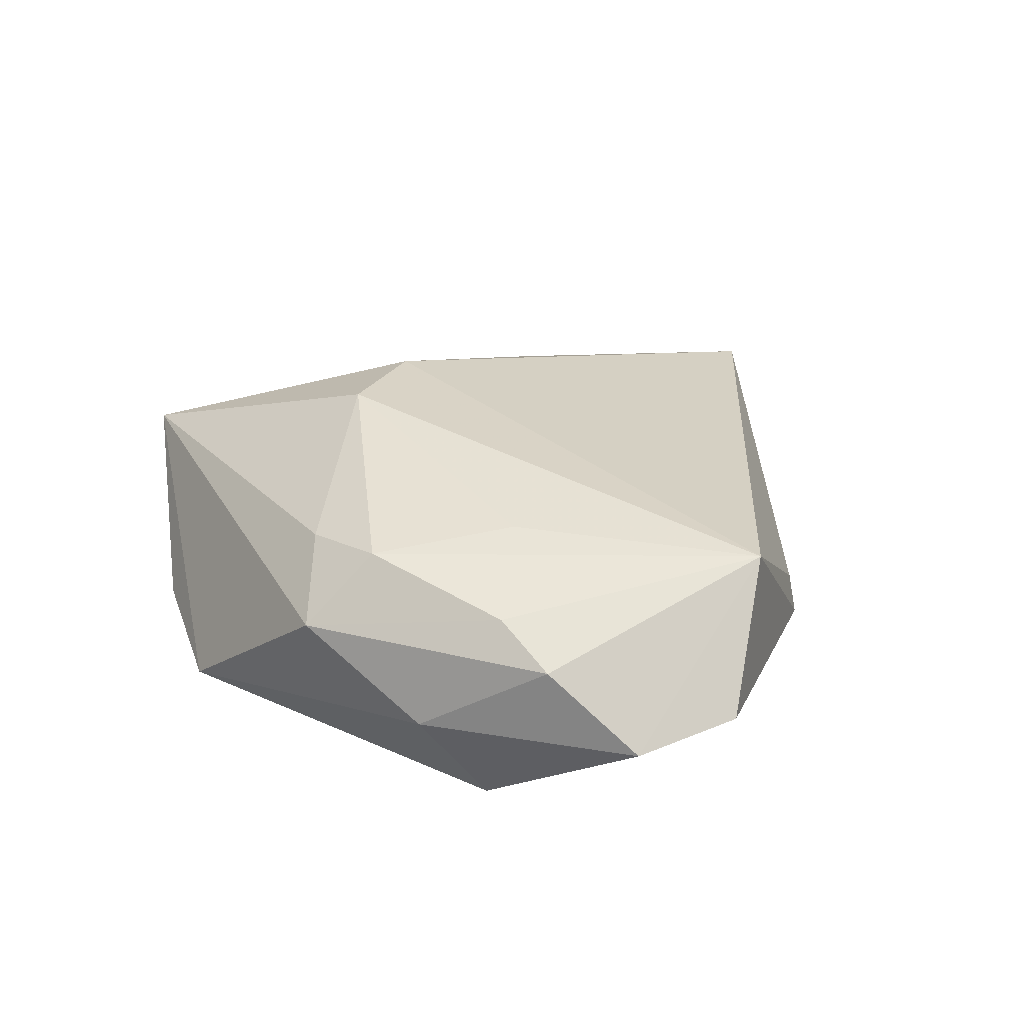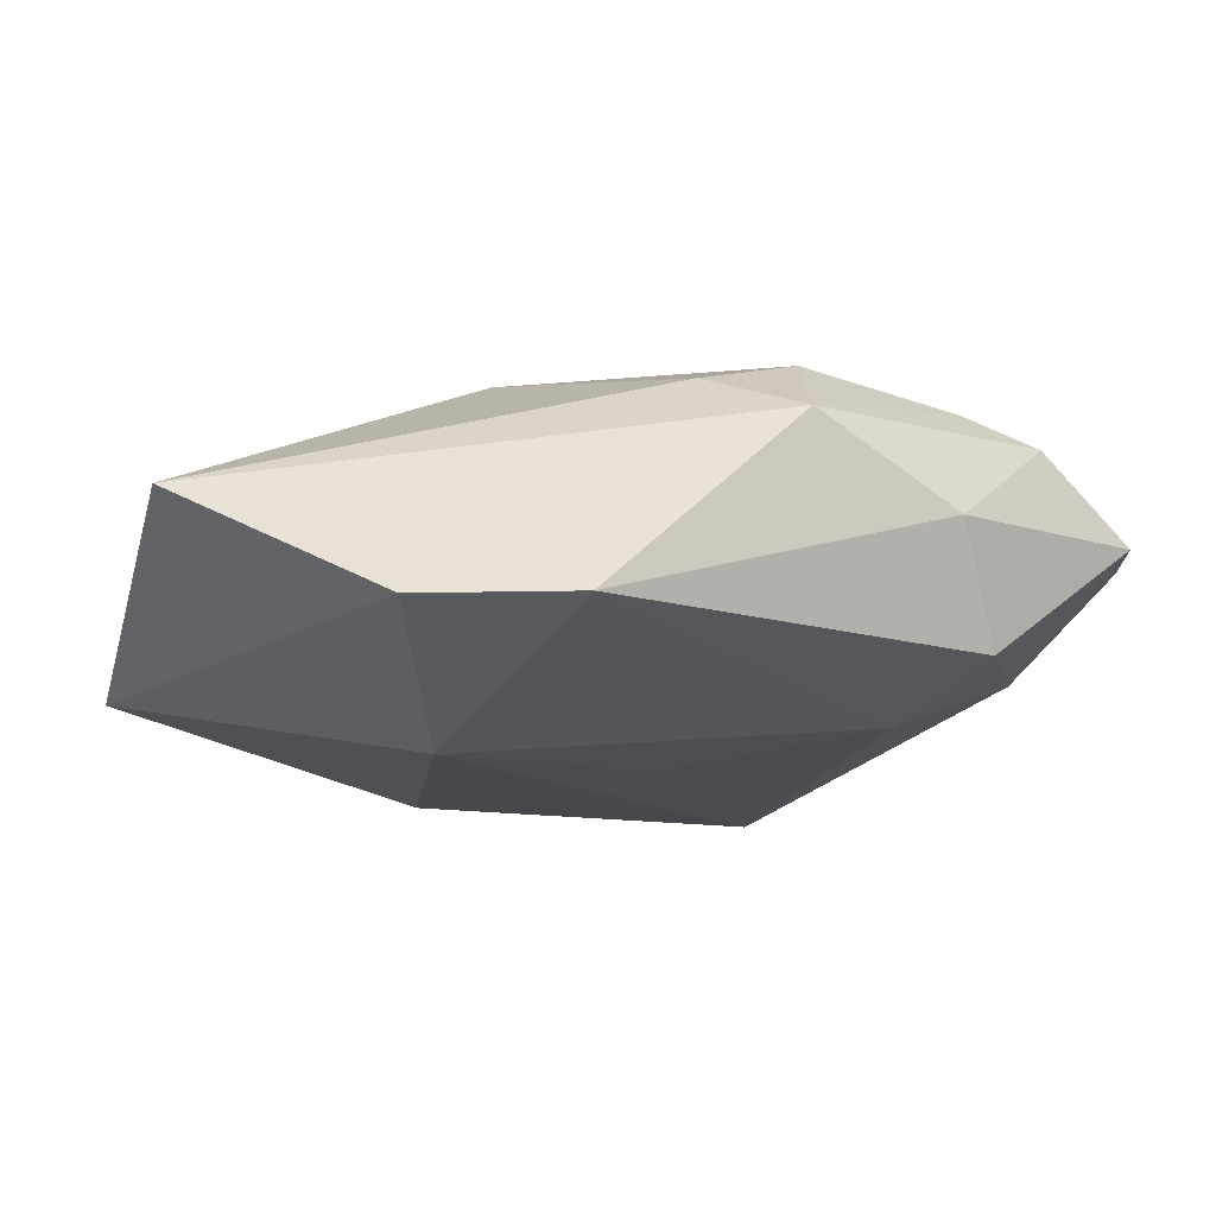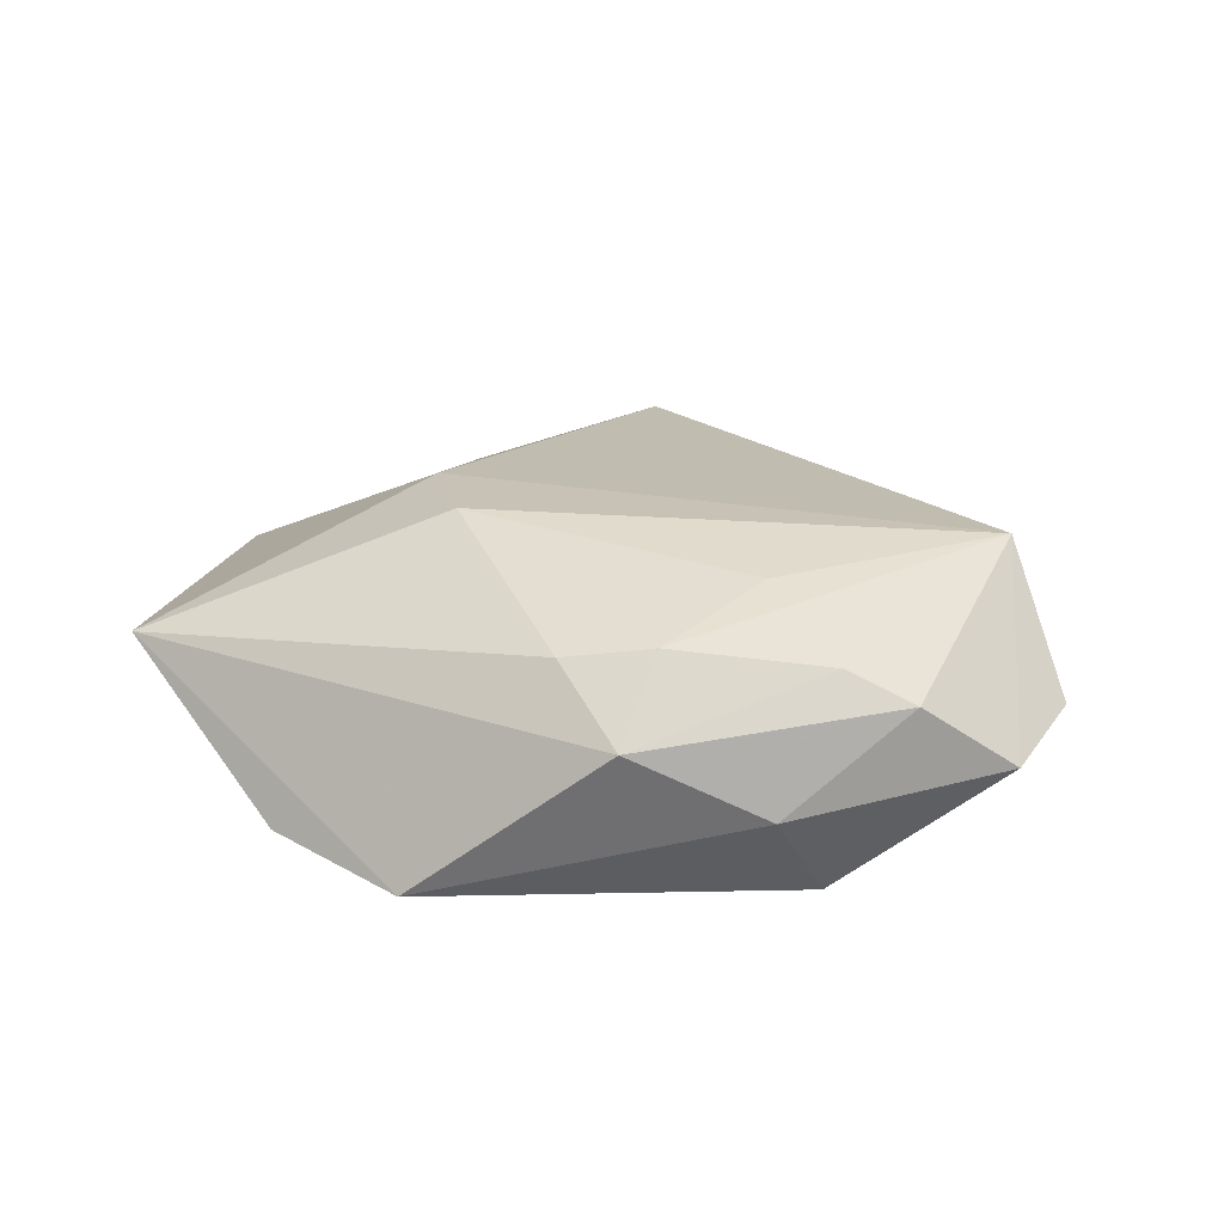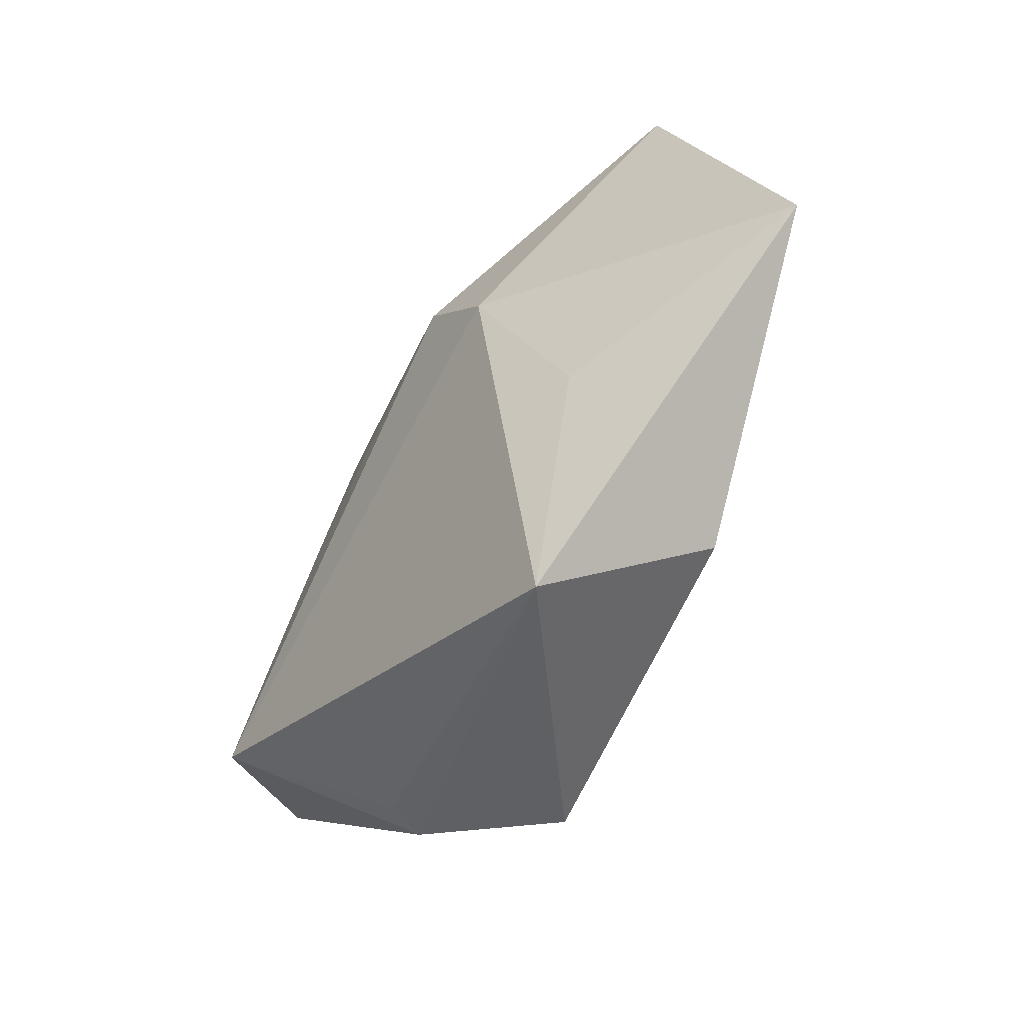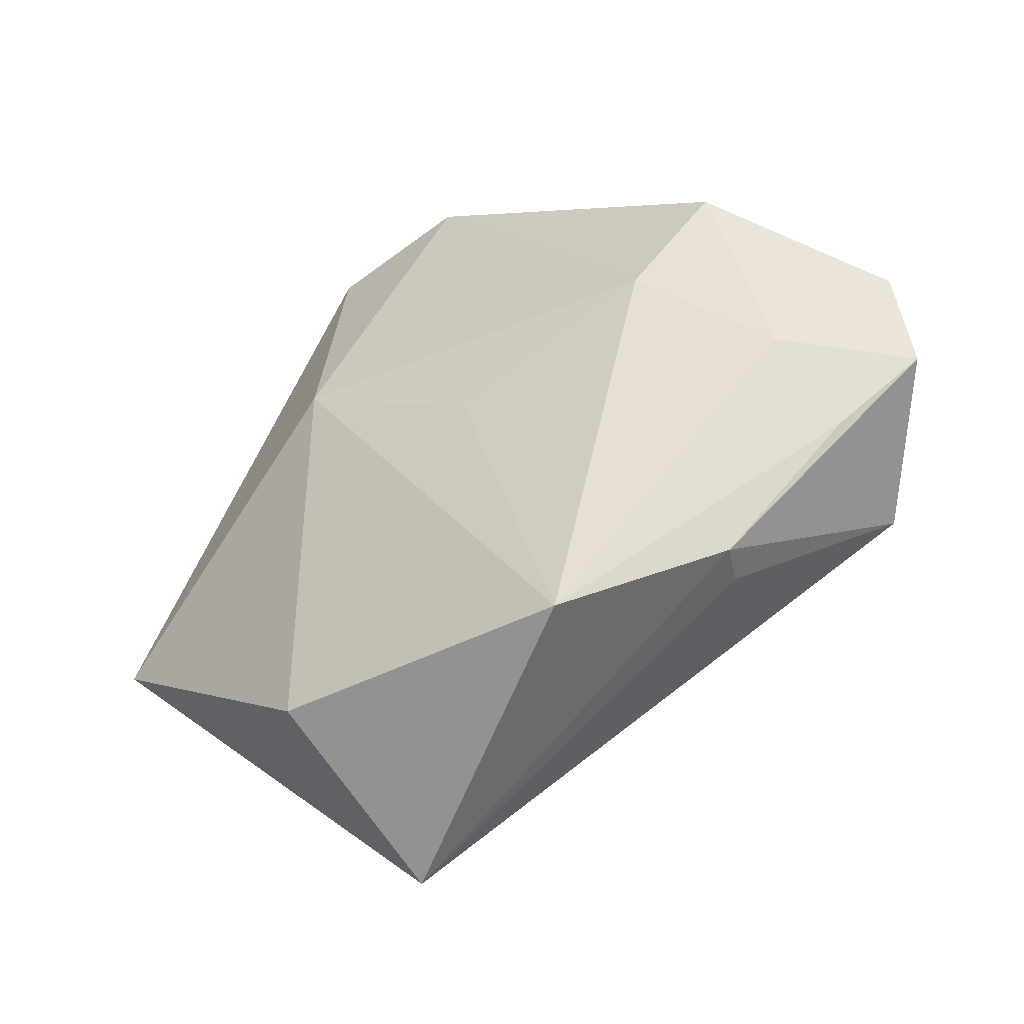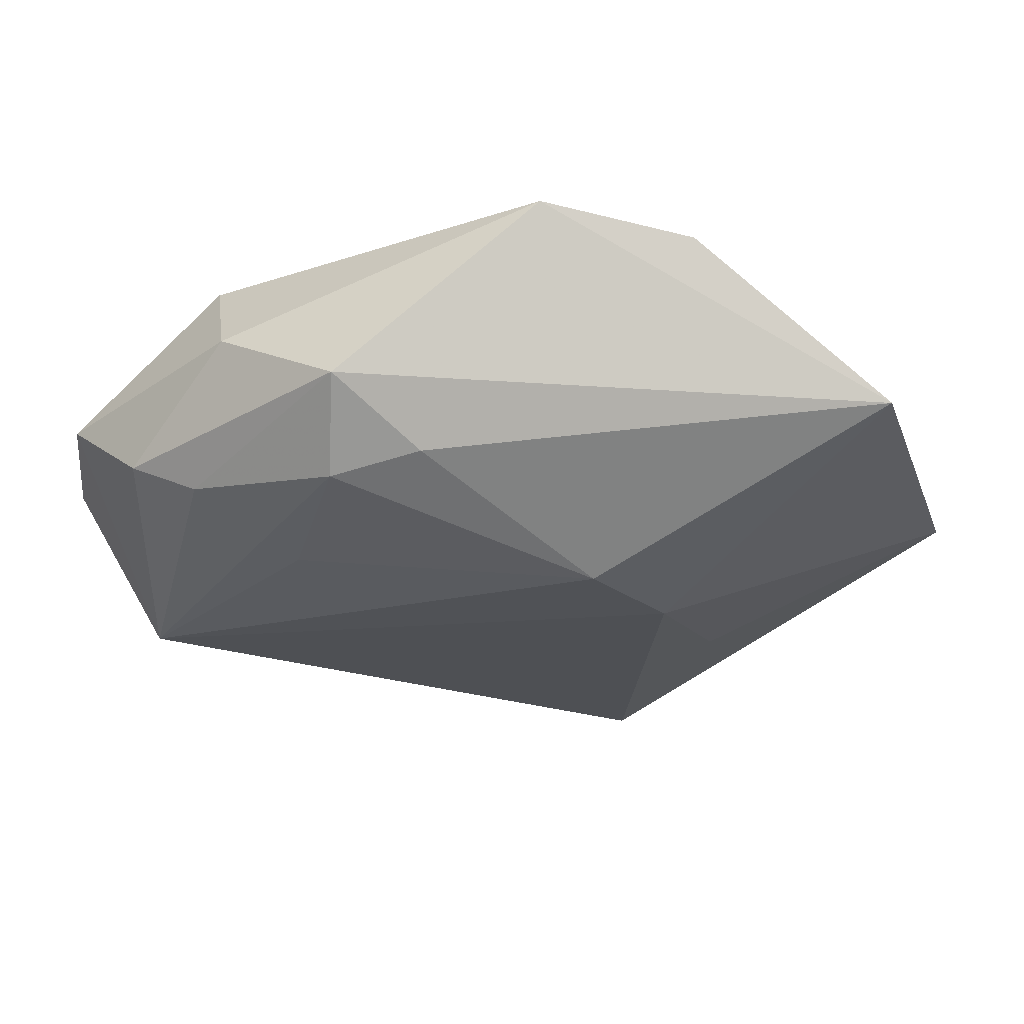
<metadata>
{"format":"obj","ext":"obj","renderer":"f3d","projection":"perspective","resolution":1024,"background":"white","views":[{"elev":31.1,"azim":-117.9,"up":"+Z"},{"elev":71.9,"azim":174.5,"up":"+Y"},{"elev":25.6,"azim":-154.4,"up":"+Z"},{"elev":-60.7,"azim":57.3,"up":"+Y"},{"elev":-45.3,"azim":-151.0,"up":"+Y"},{"elev":61.0,"azim":2.4,"up":"+Y"}]}
</metadata>
<code>
v -0.02759 -0.02764 -0.004944
v -0.03203 0.01873 -0.01349
v -0.02144 0.009505 0.0148
v 0.02577 -0.01773 0.009631
v 0.05224 -0.009256 -0.001958
v -0.04931 -0.004157 0.0005393
v -0.02984 0.02628 -0.002481
v -0.007495 0.02883 0.01171
v 0.01989 0.03868 -0.009191
v 0.01902 0.004249 0.01707
v -0.03981 -0.01282 0.01435
v -0.001891 -0.002358 -0.0157
v -0.01682 0.03431 0.005968
v -0.03245 0.01692 0.01055
v 0.04078 0.03124 0.005401
v -0.012 -0.036 -0.01423
v 0.0163 -0.04598 0.007989
v -0.01696 0.02566 0.01333
v -0.04059 -0.01286 -0.002547
v 0.01089 0.01472 0.01849
v 0.02318 -0.03203 -0.009668
v -0.03706 -0.004694 -0.009928
v -0.04826 0.007959 -0.001115
v -0.03981 0.01497 0.00712
v -0.02383 0.006685 -0.01605
v -0.02618 -0.02744 -0.0004633
v 0.0191 0.01062 -0.01556
v 0.00383 0.04117 -0.01135
f 13 15 28
f 5 17 21
f 21 17 16
f 21 27 5
f 16 27 21
f 26 17 11
f 4 17 5
f 10 20 11
f 11 17 10
f 17 4 10
f 10 4 5
f 5 15 10
f 10 15 20
f 28 27 25
f 25 2 28
f 5 27 9
f 9 15 5
f 9 27 28
f 28 15 9
f 28 2 7
f 7 13 28
f 2 23 7
f 12 27 16
f 16 25 12
f 12 25 27
f 11 20 3
f 3 18 11
f 20 18 3
f 20 15 8
f 8 18 20
f 15 13 8
f 13 18 8
f 11 23 6
f 13 7 24
f 24 7 23
f 24 23 11
f 16 17 1
f 17 26 1
f 1 26 11
f 11 6 1
f 22 25 16
f 2 25 22
f 22 23 2
f 22 6 23
f 14 18 13
f 13 24 14
f 11 18 14
f 14 24 11
f 16 1 19
f 19 1 6
f 19 22 16
f 6 22 19

</code>
